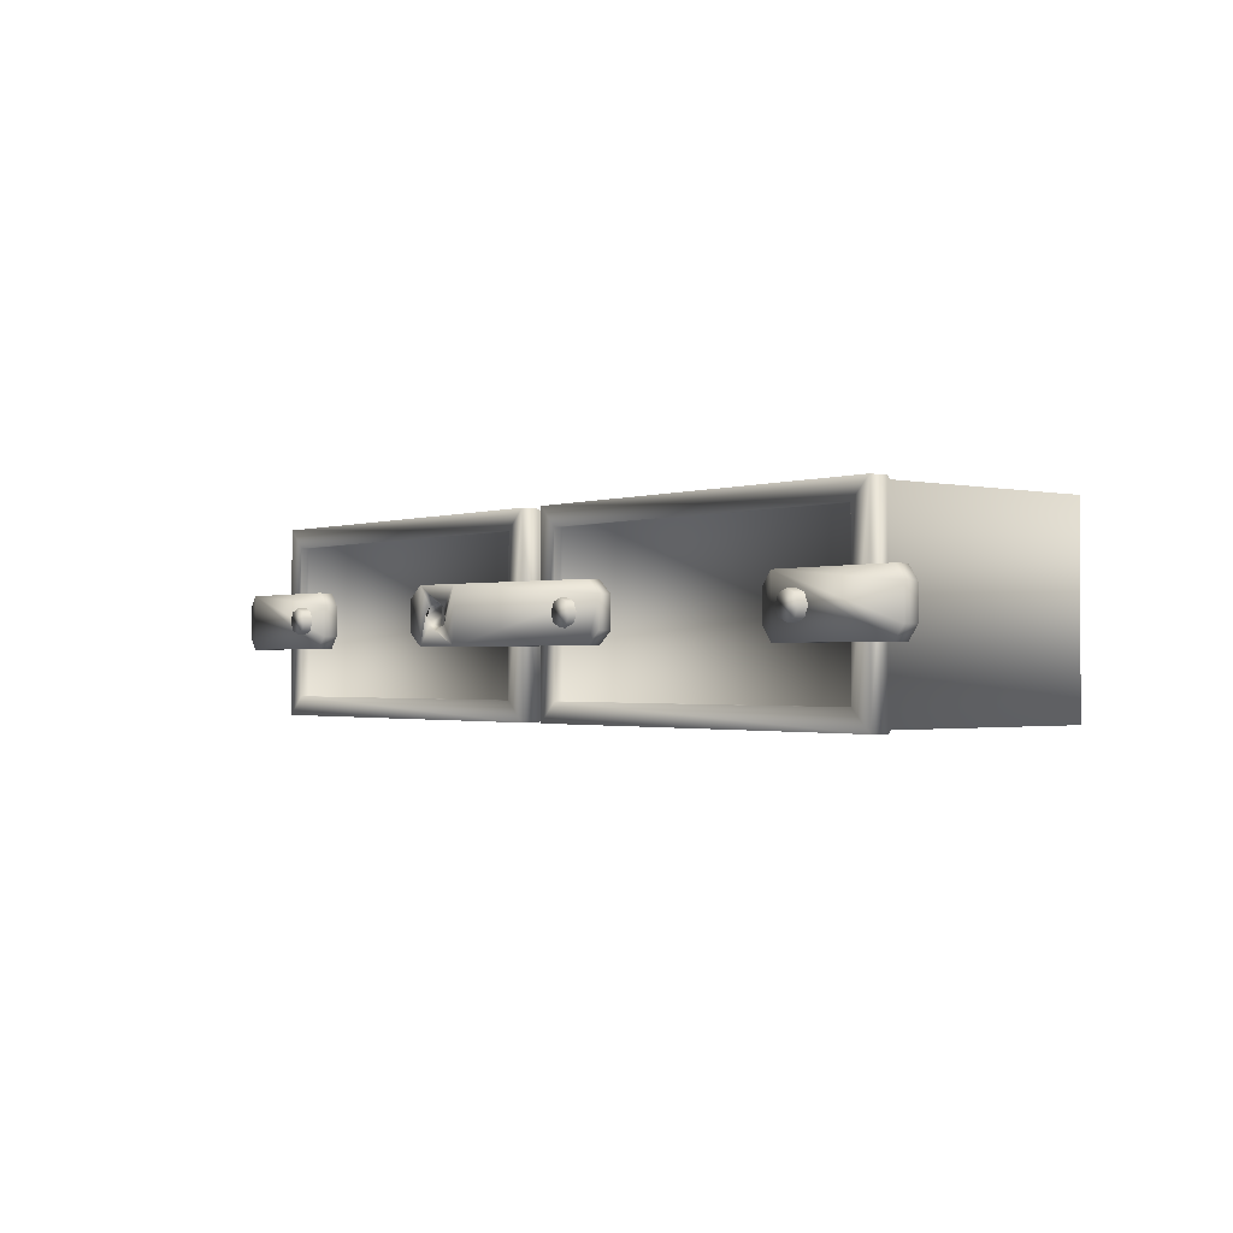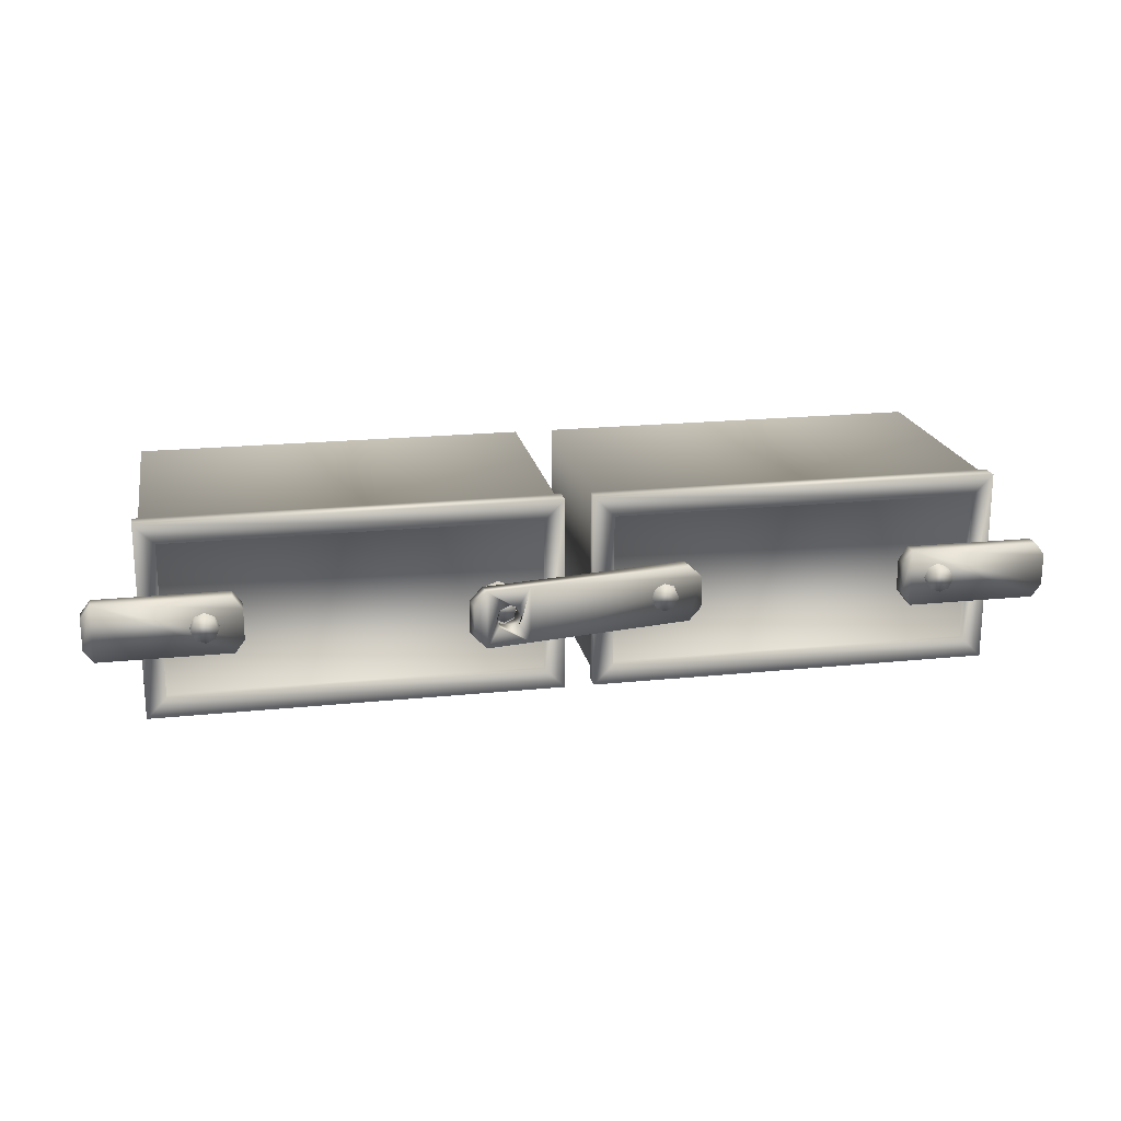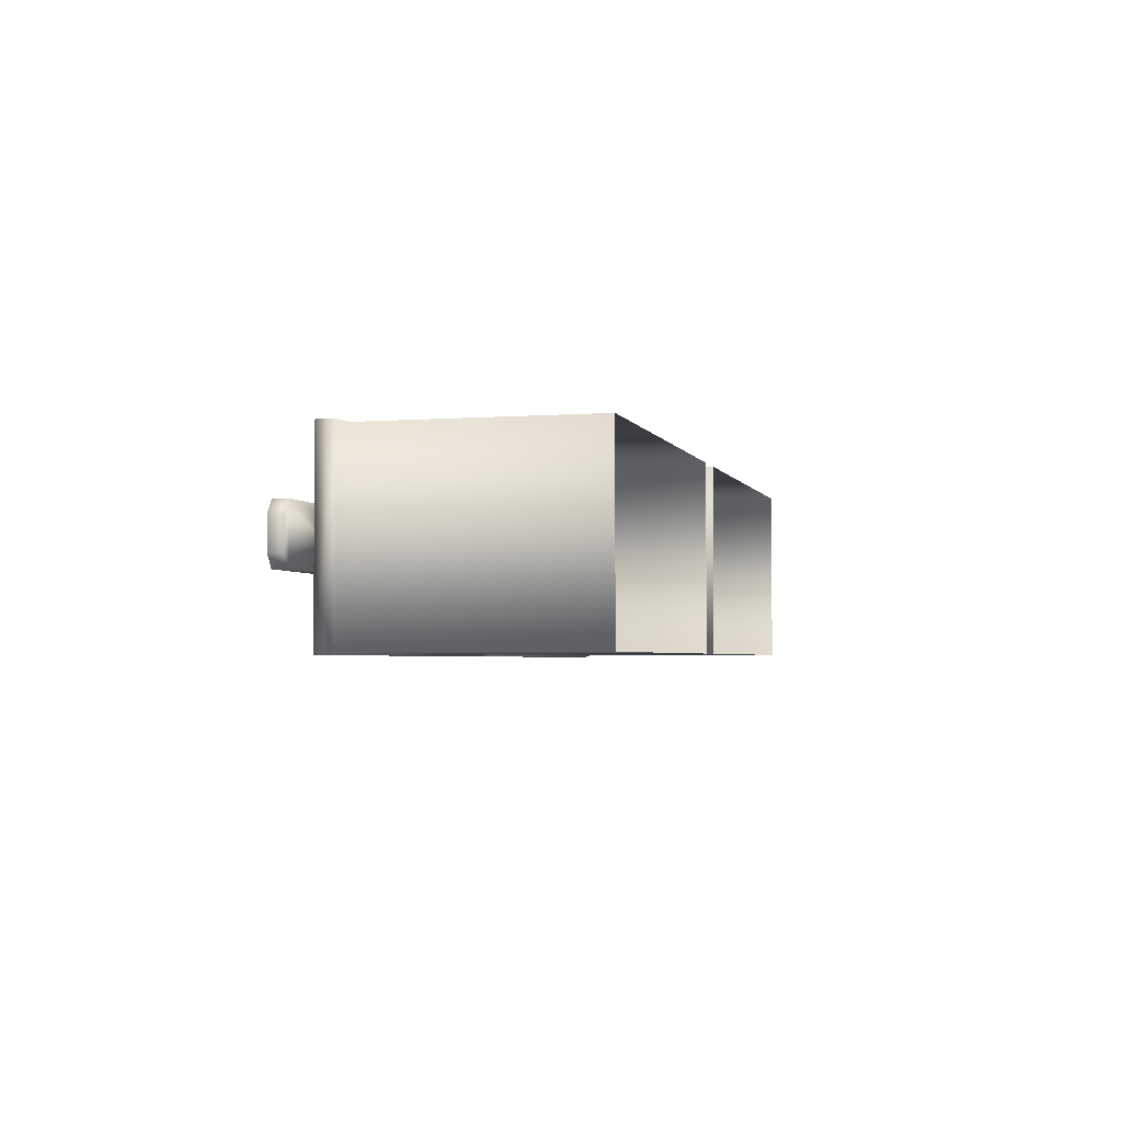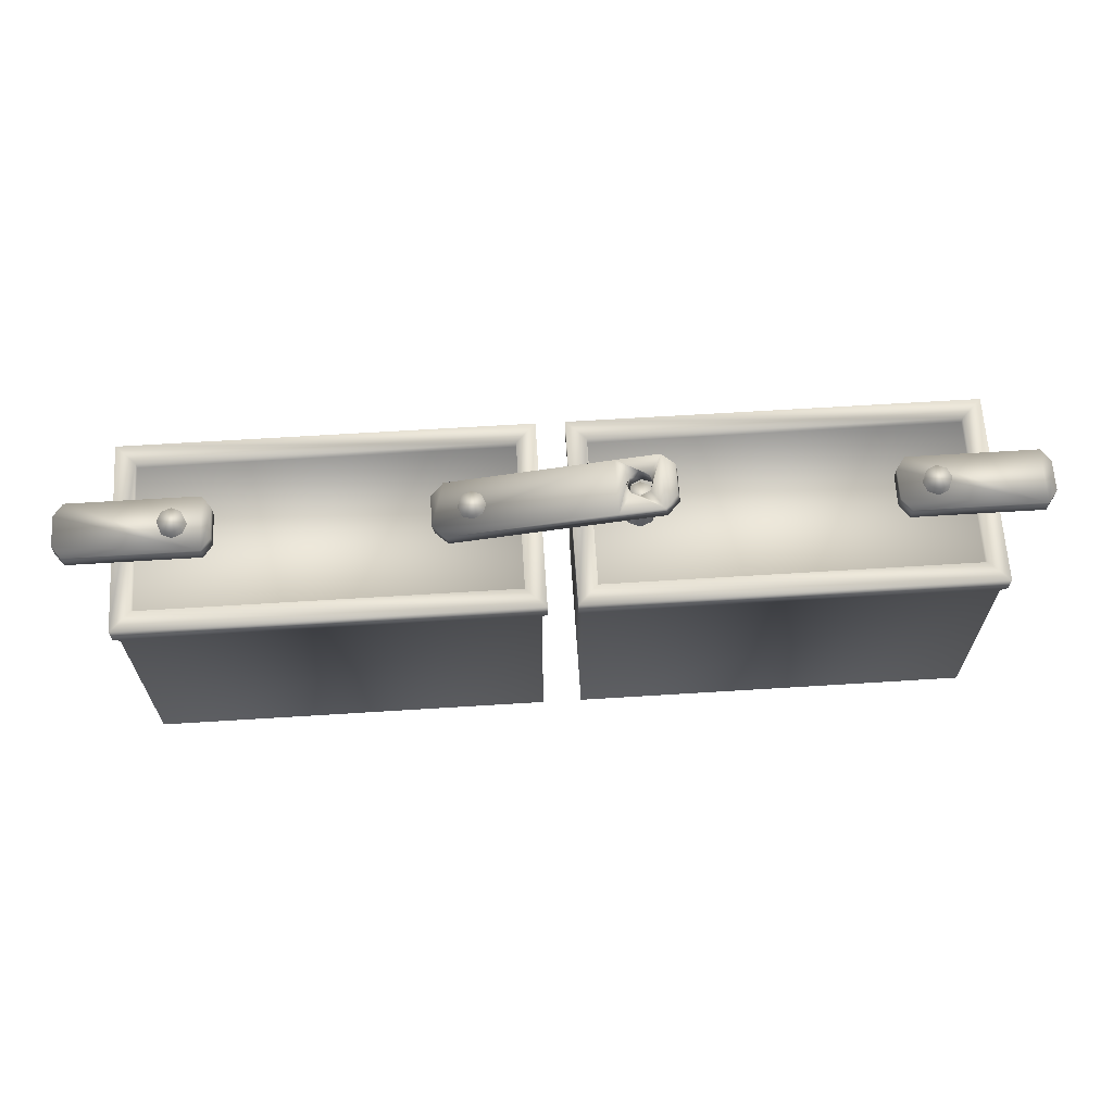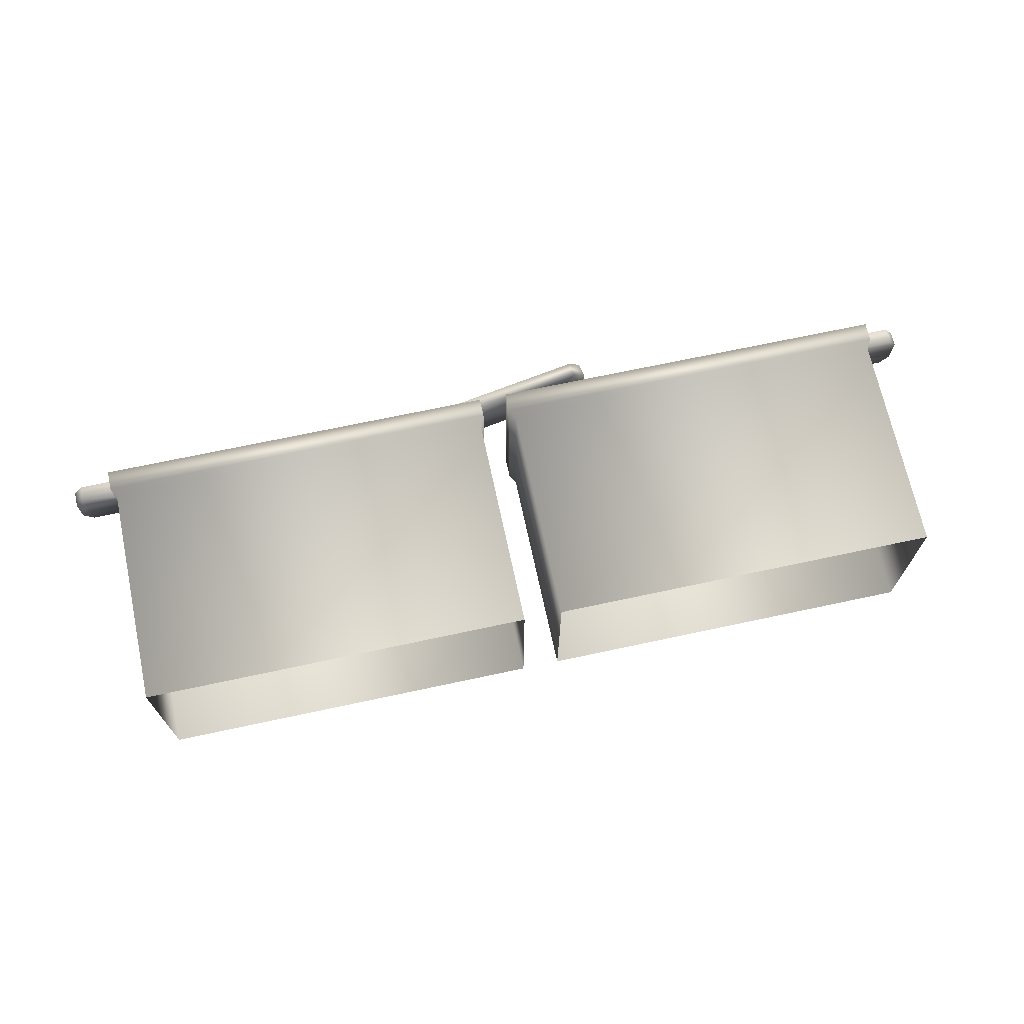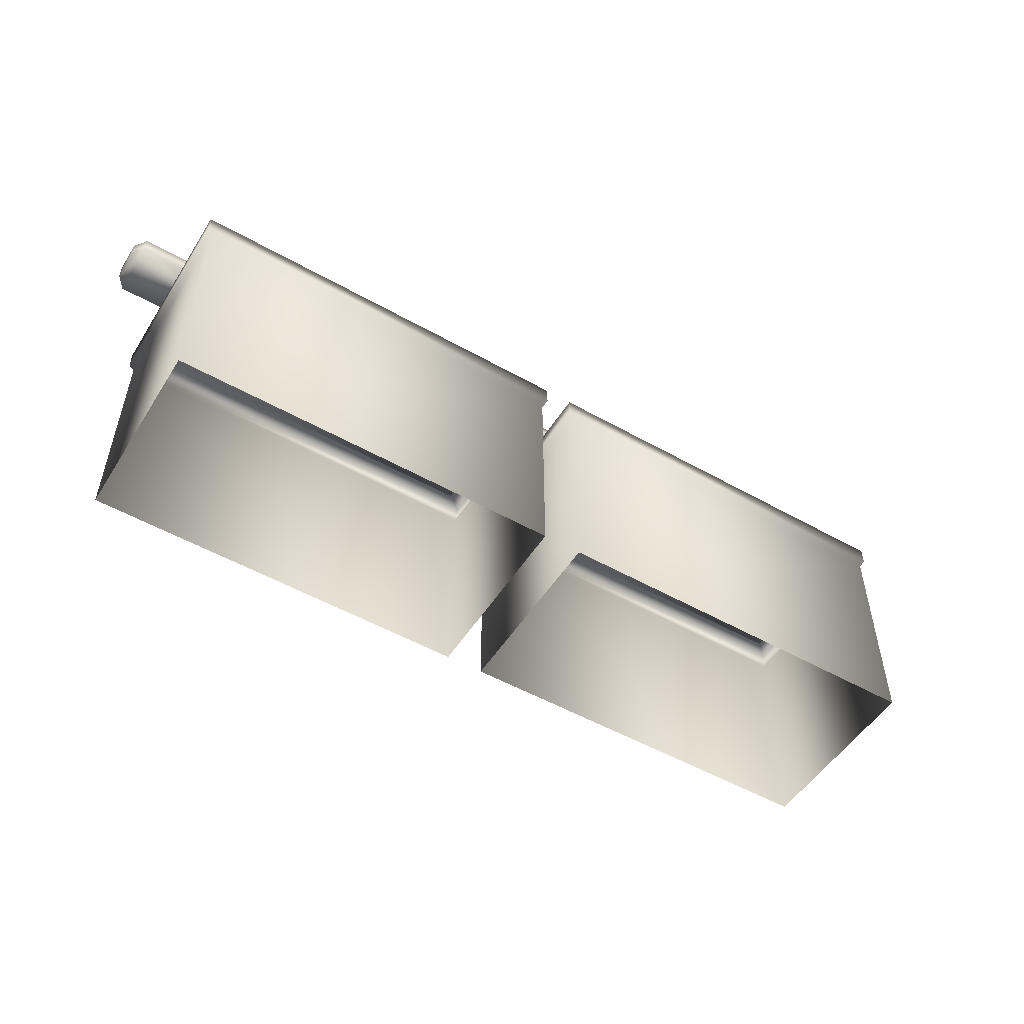
<metadata>
{"format":"obj","ext":"obj","renderer":"f3d","projection":"perspective","resolution":1024,"background":"white","views":[{"elev":-1.4,"azim":-129.2,"up":"+Z"},{"elev":19.6,"azim":169.1,"up":"+Z"},{"elev":-3.0,"azim":-75.2,"up":"+Z"},{"elev":64.9,"azim":-3.6,"up":"+Y"},{"elev":69.5,"azim":-12.1,"up":"+Z"},{"elev":-51.8,"azim":-31.5,"up":"+Y"}]}
</metadata>
<code>
o cube1_sep8
v -0.5006 1.245 0.138
v -0.5611 1.235 0.07661
v -0.5125 1.316 0.138
v -0.573 1.306 0.07661
v 0.4818 1.483 0.138
v 0.5423 1.493 0.07661
v 0.4937 1.412 0.138
v 0.5542 1.422 0.07661
v -0.5611 1.235 -0.07661
v -0.5006 1.245 -0.138
v -0.573 1.306 -0.07661
v -0.5125 1.316 -0.138
v 0.4818 1.483 -0.138
v 0.5423 1.493 -0.07661
v 0.4937 1.412 -0.138
v 0.5542 1.422 -0.07661
v 0.2731 1.448 0.138
v 0.2731 1.448 -0.138
v 0.285 1.377 -0.138
v 0.285 1.377 0.138
v 0.4358 1.402 -0.04007
v 0.433 1.401 0.04007
v 0.3456 1.387 0.04007
v 0.3428 1.386 -0.04007
v 0.3309 1.458 -0.04007
v 0.3337 1.458 0.04007
v 0.4211 1.473 0.04007
v 0.4239 1.473 -0.04007
v 0.4497 1.392 -3.192e-19
v 0.3913 1.382 0.06461
v 0.331 1.372 -3.192e-19
v 0.3913 1.382 -0.06461
v 0.3152 1.467 -3.192e-19
v 0.3754 1.477 0.06461
v 0.4338 1.487 -3.192e-19
v 0.3754 1.477 -0.06461
g cube1_sep8_cube1_auv
f 1 2 9 10 19 20
f 1 3 4 2
f 2 4 11 9
f 4 3 17 18 12 11
f 5 17 20 7
f 5 27 34 26 17
f 6 8 16 14
f 7 22 29 21 15
f 8 6 5 7
f 8 7 15 16
f 10 12 18 19
f 12 10 9 11
f 13 28 35 27 5
f 14 13 5 6
f 14 16 15 13
f 15 19 18 13
f 15 21 32 24 19
f 17 26 33 25 18
f 18 25 36 28 13
f 19 24 31 23 20
f 20 17 3 1
f 20 23 30 22 7
f 21 28 36 32
f 22 27 35 29
f 23 26 34 30
f 24 25 33 31
f 25 24 32 36
f 26 23 31 33
f 27 22 30 34
f 28 21 29 35
o cube1
v -2.014 -0.001542 0.4597
v -2.039 1.226 0.472
v -0.06977 1.226 0.472
v -0.09538 -0.001542 0.4597
v -2.014 -0.001542 -0.4597
v -2.039 1.226 -0.472
v -0.06977 1.226 -0.472
v -0.09538 -0.001542 -0.4597
v -2.039 1.134 0.472
v -2.014 1.09 0.4597
v -0.09538 1.09 0.4597
v -0.06977 1.134 0.472
v -2.039 1.134 -0.472
v -2.014 1.09 -0.4597
v -0.06977 1.134 -0.472
v -0.09538 1.09 -0.4597
v -1.943 1.226 0.3757
v -0.1661 1.226 0.3757
v -0.1661 1.226 -0.3757
v -1.943 1.226 -0.3757
v -1.943 1.185 0.3757
v -0.1661 1.185 0.3757
v -0.1661 1.185 -0.3757
v -1.943 1.185 -0.3757
v -0.3215 1.364 -6.462e-18
v -0.34 1.364 0.04468
v -0.3847 1.364 0.06318
v -0.4294 1.364 0.04468
v -0.4479 1.364 1.276e-18
v -0.4294 1.364 -0.04468
v -0.3847 1.364 -0.06318
v -0.34 1.364 -0.04468
v -0.3061 1.171 -7.184e-18
v -0.3291 1.171 0.05557
v -0.3847 1.171 0.07859
v -0.4403 1.171 0.05557
v -0.4633 1.171 2.44e-18
v -0.4403 1.171 -0.05557
v -0.3847 1.171 -0.07859
v -0.3291 1.171 -0.05557
v -1.812 1.364 -6.462e-18
v -1.793 1.364 0.04468
v -1.748 1.364 0.06318
v -1.704 1.364 0.04468
v -1.685 1.364 1.276e-18
v -1.704 1.364 -0.04468
v -1.748 1.364 -0.06318
v -1.793 1.364 -0.04468
v -1.827 1.171 -7.184e-18
v -1.804 1.171 0.05557
v -1.748 1.171 0.07859
v -1.693 1.171 0.05557
v -1.67 1.171 2.44e-18
v -1.693 1.171 -0.05557
v -1.748 1.171 -0.07859
v -1.804 1.171 -0.05557
v -2.247 1.247 0.138
v -2.292 1.247 0.07661
v -2.247 1.319 0.138
v -2.292 1.319 0.07661
v -1.618 1.319 0.138
v -1.572 1.319 0.07661
v -1.618 1.247 0.138
v -1.572 1.247 0.07661
v -2.292 1.247 -0.07661
v -2.247 1.247 -0.138
v -2.292 1.319 -0.07661
v -2.247 1.319 -0.138
v -1.618 1.319 -0.138
v -1.572 1.319 -0.07661
v -1.618 1.247 -0.138
v -1.572 1.247 -0.07661
v 2.014 -0.001542 0.4597
v 2.04 1.226 0.472
v 0.07006 1.226 0.472
v 0.09566 -0.001542 0.4597
v 2.014 -0.001542 -0.4597
v 2.04 1.226 -0.472
v 0.07006 1.226 -0.472
v 0.09566 -0.001542 -0.4597
v 2.04 1.134 0.472
v 2.014 1.09 0.4597
v 0.09566 1.09 0.4597
v 0.07006 1.134 0.472
v 2.04 1.134 -0.472
v 2.014 1.09 -0.4597
v 0.07006 1.134 -0.472
v 0.09566 1.09 -0.4597
v 1.943 1.226 0.3757
v 0.1663 1.226 0.3757
v 0.1663 1.226 -0.3757
v 1.943 1.226 -0.3757
v 1.943 1.185 0.3757
v 0.1663 1.185 0.3757
v 0.1663 1.185 -0.3757
v 1.943 1.185 -0.3757
v 0.3218 1.364 -6.462e-18
v 0.3403 1.364 0.04468
v 0.385 1.364 0.06318
v 0.4297 1.364 0.04468
v 0.4482 1.364 1.276e-18
v 0.4297 1.364 -0.04468
v 0.385 1.364 -0.06318
v 0.3403 1.364 -0.04468
v 0.3064 1.171 -7.184e-18
v 0.3294 1.171 0.05557
v 0.385 1.171 0.07859
v 0.4405 1.171 0.05557
v 0.4636 1.171 2.44e-18
v 0.4405 1.171 -0.05557
v 0.385 1.171 -0.07859
v 0.3294 1.171 -0.05557
v 1.812 1.364 -6.462e-18
v 1.793 1.364 0.04468
v 1.749 1.364 0.06318
v 1.704 1.364 0.04468
v 1.685 1.364 1.276e-18
v 1.704 1.364 -0.04468
v 1.749 1.364 -0.06318
v 1.793 1.364 -0.04468
v 1.827 1.171 -7.184e-18
v 1.804 1.171 0.05557
v 1.749 1.171 0.07859
v 1.693 1.171 0.05557
v 1.67 1.171 2.44e-18
v 1.693 1.171 -0.05557
v 1.749 1.171 -0.07859
v 1.804 1.171 -0.05557
v 2.247 1.247 0.138
v 2.292 1.247 0.07661
v 2.247 1.319 0.138
v 2.292 1.319 0.07661
v 1.618 1.319 0.138
v 1.573 1.319 0.07661
v 1.618 1.247 0.138
v 1.573 1.247 0.07661
v 2.292 1.247 -0.07661
v 2.247 1.247 -0.138
v 2.292 1.319 -0.07661
v 2.247 1.319 -0.138
v 1.618 1.319 -0.138
v 1.573 1.319 -0.07661
v 1.618 1.247 -0.138
v 1.573 1.247 -0.07661
g cube1_cube1_auv
f 37 40 47 46
f 38 45 48 39
f 38 53 56 42
f 39 54 53 38
f 42 49 45 38
f 42 56 55 43
f 43 51 49 42
f 43 55 54 39
f 44 52 47 40
f 45 49 50 46
f 46 47 48 45
f 46 50 41 37
f 47 52 51 48
f 48 51 43 39
f 49 51 52 50
f 50 52 44 41
f 53 57 60 56
f 54 58 57 53
f 55 59 58 54
f 56 60 59 55
f 58 59 60 57
f 61 68 67 66 65 64 63 62
f 61 69 76 68
f 62 70 69 61
f 63 71 70 62
f 64 72 71 63
f 65 73 72 64
f 66 74 73 65
f 67 75 74 66
f 68 76 75 67
f 77 85 86 78
f 78 79 80 81 82 83 84 77
f 78 86 87 79
f 79 87 88 80
f 80 88 89 81
f 81 89 90 82
f 82 90 91 83
f 83 91 92 84
f 84 92 85 77
f 93 94 101 102 107 108 100 99
f 93 95 96 94
f 94 96 103 101
f 97 98 106 105 104 103 96 95
f 98 100 108 106
f 99 97 95 93
f 100 98 97 99
f 102 104 105 107
f 104 102 101 103
f 106 108 107 105
f 109 113 122 118
f 110 117 121 114
f 110 125 126 111
f 111 115 123 120
f 111 120 117 110
f 111 126 127 115
f 112 119 124 116
f 113 116 124 122
f 114 121 123 115
f 114 128 125 110
f 115 127 128 114
f 117 120 119 118
f 118 119 112 109
f 118 122 121 117
f 120 123 124 119
f 122 124 123 121
f 125 129 130 126
f 126 130 131 127
f 127 131 132 128
f 128 132 129 125
f 129 132 131 130
f 133 141 142 134
f 134 135 136 137 138 139 140 133
f 134 142 143 135
f 135 143 144 136
f 136 144 145 137
f 137 145 146 138
f 138 146 147 139
f 139 147 148 140
f 140 148 141 133
f 149 156 155 154 153 152 151 150
f 149 157 164 156
f 150 158 157 149
f 151 159 158 150
f 152 160 159 151
f 153 161 160 152
f 154 162 161 153
f 155 163 162 154
f 156 164 163 155
f 165 167 169 171
f 166 168 167 165
f 167 168 175 176 177 178 170 169
f 171 169 170 172
f 171 172 180 179 174 173 166 165
f 173 175 168 166
f 175 173 174 176
f 177 179 180 178
f 178 180 172 170
f 179 177 176 174

</code>
